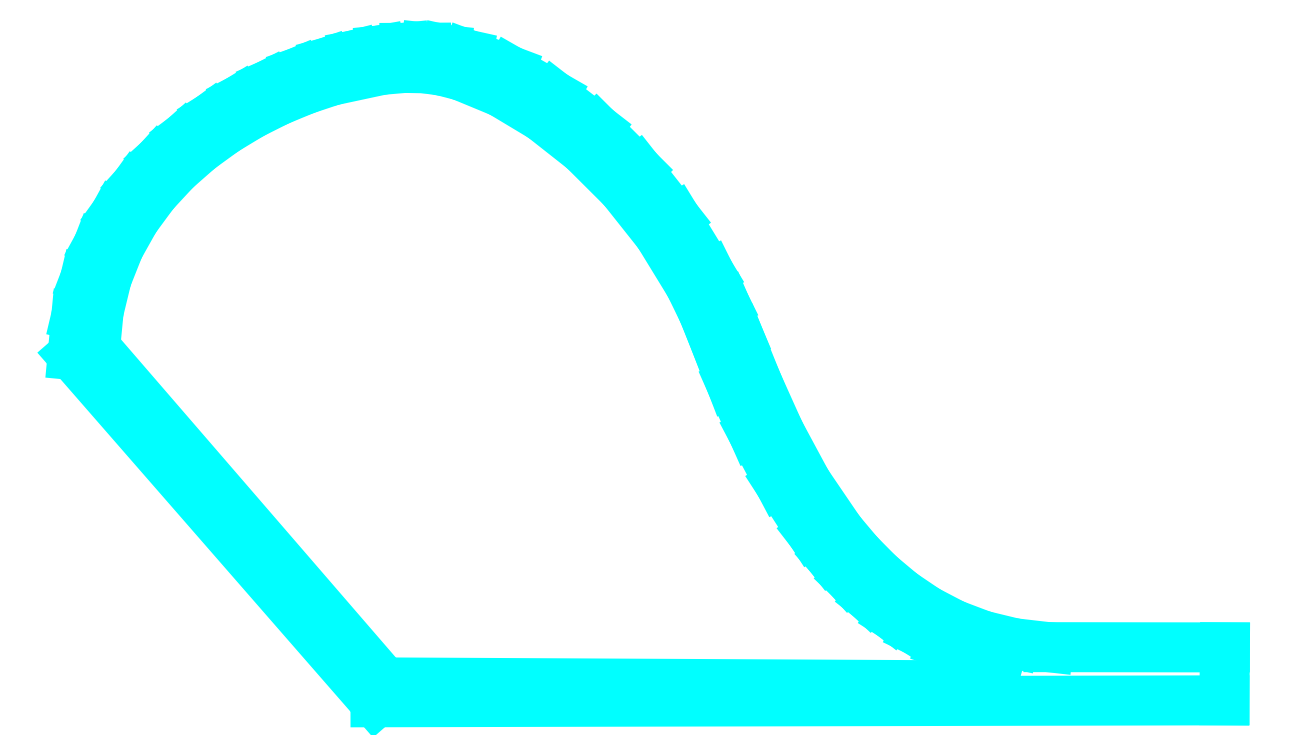
<metadata>
{"format":"dxf","ext":"dxf","renderer":"ezdxf+matplotlib","layout":"modelspace","background":"white","min_lineweight":24,"dpi":150}
</metadata>
<code>
0
SECTION
2
ENTITIES
0
LINE
8
Layer 1
10
84.2
20
0.1411
30
0
11
22.24
21
1e-06
31
0
0
LINE
8
Layer 1
10
22.24
20
1e-06
30
0
11
0.1411
21
25.34
31
0
0
LINE
8
Layer 1
10
0.1411
20
25.34
30
0
11
0.4129
21
28.21
31
0
0
LINE
8
Layer 1
10
0.4129
20
28.21
30
0
11
1.046
21
30.88
31
0
0
LINE
8
Layer 1
10
1.046
20
30.88
30
0
11
2.002
21
33.35
31
0
0
LINE
8
Layer 1
10
2.002
20
33.35
30
0
11
3.242
21
35.61
31
0
0
LINE
8
Layer 1
10
3.242
20
35.61
30
0
11
4.725
21
37.67
31
0
0
LINE
8
Layer 1
10
4.725
20
37.67
30
0
11
6.413
21
39.53
31
0
0
LINE
8
Layer 1
10
6.413
20
39.53
30
0
11
8.267
21
41.2
31
0
0
LINE
8
Layer 1
10
8.267
20
41.2
30
0
11
10.25
21
42.67
31
0
0
LINE
8
Layer 1
10
10.25
20
42.67
30
0
11
12.32
21
43.95
31
0
0
LINE
8
Layer 1
10
12.32
20
43.95
30
0
11
14.43
21
45.05
31
0
0
LINE
8
Layer 1
10
14.43
20
45.05
30
0
11
16.56
21
45.95
31
0
0
LINE
8
Layer 1
10
16.56
20
45.95
30
0
11
18.65
21
46.68
31
0
0
LINE
8
Layer 1
10
18.65
20
46.68
30
0
11
20.68
21
47.22
31
0
0
LINE
8
Layer 1
10
20.68
20
47.22
30
0
11
22.59
21
47.58
31
0
0
LINE
8
Layer 1
10
22.59
20
47.58
30
0
11
24.36
21
47.76
31
0
0
LINE
8
Layer 1
10
24.36
20
47.76
30
0
11
25.94
21
47.77
31
0
0
LINE
8
Layer 1
10
25.94
20
47.77
30
0
11
27.42
21
47.6
31
0
0
LINE
8
Layer 1
10
27.42
20
47.6
30
0
11
28.94
21
47.27
31
0
0
LINE
8
Layer 1
10
28.94
20
47.27
30
0
11
32.07
21
46.09
31
0
0
LINE
8
Layer 1
10
32.07
20
46.09
30
0
11
35.24
21
44.27
31
0
0
LINE
8
Layer 1
10
35.24
20
44.27
30
0
11
38.38
21
41.84
31
0
0
LINE
8
Layer 1
10
38.38
20
41.84
30
0
11
41.38
21
38.85
31
0
0
LINE
8
Layer 1
10
41.38
20
38.85
30
0
11
44.17
21
35.31
31
0
0
LINE
8
Layer 1
10
44.17
20
35.31
30
0
11
46.64
21
31.27
31
0
0
LINE
8
Layer 1
10
46.64
20
31.27
30
0
11
47.74
21
29.06
31
0
0
LINE
8
Layer 1
10
47.74
20
29.06
30
0
11
48.72
21
26.75
31
0
0
LINE
8
Layer 1
10
48.72
20
26.75
30
0
11
50.09
21
23.36
31
0
0
LINE
8
Layer 1
10
50.09
20
23.36
30
0
11
51.73
21
19.71
31
0
0
LINE
8
Layer 1
10
51.73
20
19.71
30
0
11
53.72
21
16.01
31
0
0
LINE
8
Layer 1
10
53.72
20
16.01
30
0
11
56.13
21
12.48
31
0
0
LINE
8
Layer 1
10
56.13
20
12.48
30
0
11
57.51
21
10.83
31
0
0
LINE
8
Layer 1
10
57.51
20
10.83
30
0
11
59.03
21
9.3
31
0
0
LINE
8
Layer 1
10
59.03
20
9.3
30
0
11
60.68
21
7.914
31
0
0
LINE
8
Layer 1
10
60.68
20
7.914
30
0
11
62.49
21
6.695
31
0
0
LINE
8
Layer 1
10
62.49
20
6.695
30
0
11
64.45
21
5.671
31
0
0
LINE
8
Layer 1
10
64.45
20
5.671
30
0
11
66.57
21
4.867
31
0
0
LINE
8
Layer 1
10
66.57
20
4.867
30
0
11
68.87
21
4.309
31
0
0
LINE
8
Layer 1
10
68.87
20
4.309
30
0
11
71.36
21
4.022
31
0
0
LINE
8
Layer 1
10
71.36
20
4.022
30
0
11
84.24
21
4.004
31
0
0
LINE
8
Layer 1
10
84.24
20
4.004
30
0
11
84.2
21
0.1411
31
0
0
LINE
8
Layer 1
10
67.2
20
1.225
30
0
11
22.89
21
1.449
31
0
0
LINE
8
Layer 1
10
22.89
20
1.449
30
0
11
1.786
21
25.87
31
0
0
LINE
8
Layer 1
10
1.786
20
25.87
30
0
11
2.04
21
28.51
31
0
0
LINE
8
Layer 1
10
2.04
20
28.51
30
0
11
2.633
21
30.95
31
0
0
LINE
8
Layer 1
10
2.633
20
30.95
30
0
11
3.53
21
33.21
31
0
0
LINE
8
Layer 1
10
3.53
20
33.21
30
0
11
4.691
21
35.28
31
0
0
LINE
8
Layer 1
10
4.691
20
35.28
30
0
11
6.082
21
37.17
31
0
0
LINE
8
Layer 1
10
6.082
20
37.17
30
0
11
7.663
21
38.88
31
0
0
LINE
8
Layer 1
10
7.663
20
38.88
30
0
11
9.399
21
40.4
31
0
0
LINE
8
Layer 1
10
9.399
20
40.4
30
0
11
11.25
21
41.75
31
0
0
LINE
8
Layer 1
10
11.25
20
41.75
30
0
11
13.18
21
42.91
31
0
0
LINE
8
Layer 1
10
13.18
20
42.91
30
0
11
15.16
21
43.91
31
0
0
LINE
8
Layer 1
10
15.16
20
43.91
30
0
11
17.14
21
44.73
31
0
0
LINE
8
Layer 1
10
17.14
20
44.73
30
0
11
19.09
21
45.37
31
0
0
LINE
8
Layer 1
10
19.09
20
45.37
30
0
11
22.74
21
46.16
31
0
0
LINE
8
Layer 1
10
22.74
20
46.16
30
0
11
24.37
21
46.3
31
0
0
LINE
8
Layer 1
10
24.37
20
46.3
30
0
11
25.82
21
46.27
31
0
0
LINE
8
Layer 1
10
25.82
20
46.27
30
0
11
27.13
21
46.08
31
0
0
LINE
8
Layer 1
10
27.13
20
46.08
30
0
11
28.51
21
45.72
31
0
0
LINE
8
Layer 1
10
28.51
20
45.72
30
0
11
31.42
21
44.52
31
0
0
LINE
8
Layer 1
10
31.42
20
44.52
30
0
11
34.43
21
42.71
31
0
0
LINE
8
Layer 1
10
34.43
20
42.71
30
0
11
37.42
21
40.35
31
0
0
LINE
8
Layer 1
10
37.42
20
40.35
30
0
11
40.29
21
37.49
31
0
0
LINE
8
Layer 1
10
40.29
20
37.49
30
0
11
42.92
21
34.18
31
0
0
LINE
8
Layer 1
10
42.92
20
34.18
30
0
11
45.2
21
30.47
31
0
0
LINE
8
Layer 1
10
45.2
20
30.47
30
0
11
46.16
21
28.48
31
0
0
LINE
8
Layer 1
10
46.16
20
28.48
30
0
11
47
21
26.41
31
0
0
LINE
8
Layer 1
10
47
20
26.41
30
0
11
48.23
21
23.21
31
0
0
LINE
8
Layer 1
10
48.23
20
23.21
30
0
11
49.81
21
19.65
31
0
0
LINE
8
Layer 1
10
49.81
20
19.65
30
0
11
51.75
21
15.97
31
0
0
LINE
8
Layer 1
10
51.75
20
15.97
30
0
11
54.08
21
12.38
31
0
0
LINE
8
Layer 1
10
54.08
20
12.38
30
0
11
55.39
21
10.68
31
0
0
LINE
8
Layer 1
10
55.39
20
10.68
30
0
11
56.81
21
9.097
31
0
0
LINE
8
Layer 1
10
56.81
20
9.097
30
0
11
58.33
21
7.641
31
0
0
LINE
8
Layer 1
10
58.33
20
7.641
30
0
11
59.96
21
6.346
31
0
0
LINE
8
Layer 1
10
59.96
20
6.346
30
0
11
61.71
21
5.239
31
0
0
LINE
8
Layer 1
10
61.71
20
5.239
30
0
11
63.56
21
4.347
31
0
0
LINE
8
Layer 1
10
63.56
20
4.347
30
0
11
65.54
21
3.698
31
0
0
LINE
8
Layer 1
10
65.54
20
3.698
30
0
11
67.64
21
3.319
31
0
0
LINE
8
Layer 1
10
67.64
20
3.319
30
0
11
67.5
21
2.194
31
0
0
LINE
8
Layer 1
10
67.5
20
2.194
30
0
11
67.2
21
1.225
31
0
0
LINE
8
Layer 1
10
67.2
20
1.225
30
0
11
67.2
21
1.225
31
0
0
ENDSEC
0
EOF

</code>
